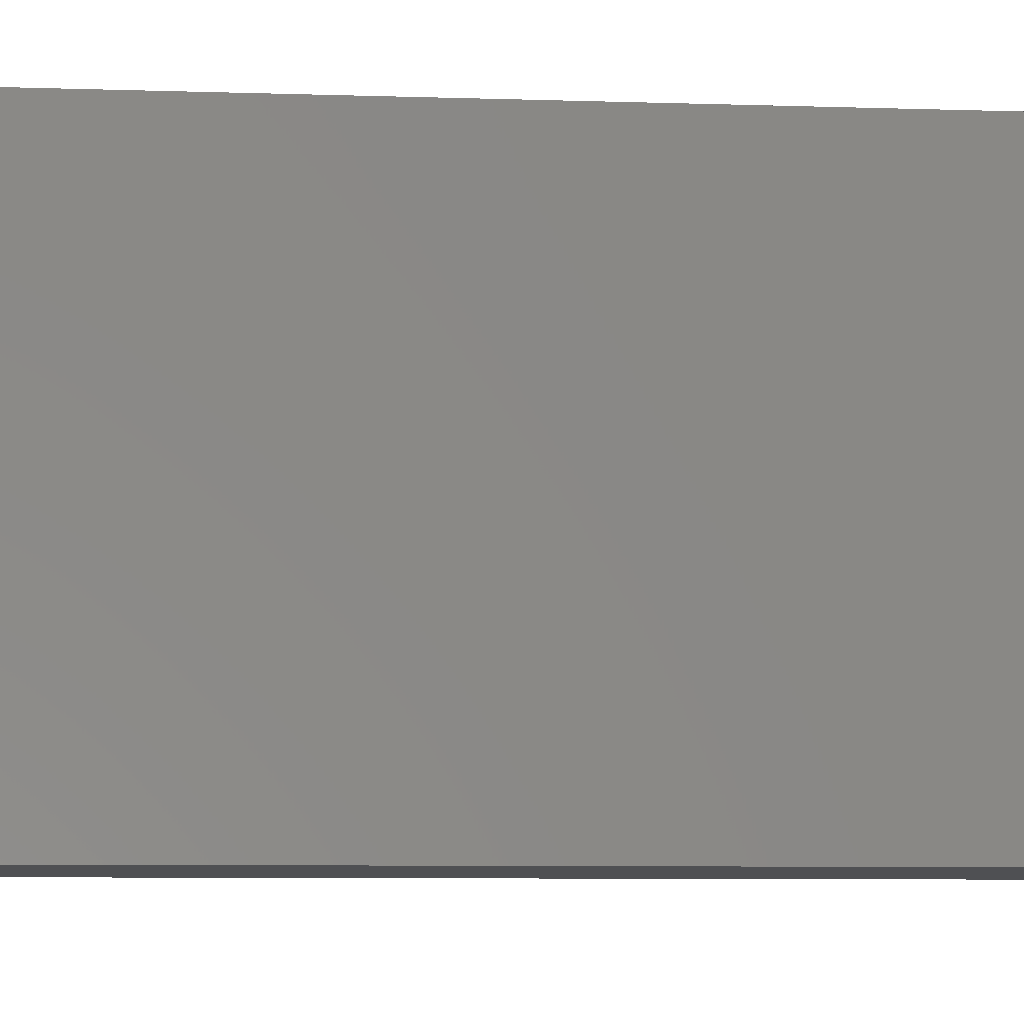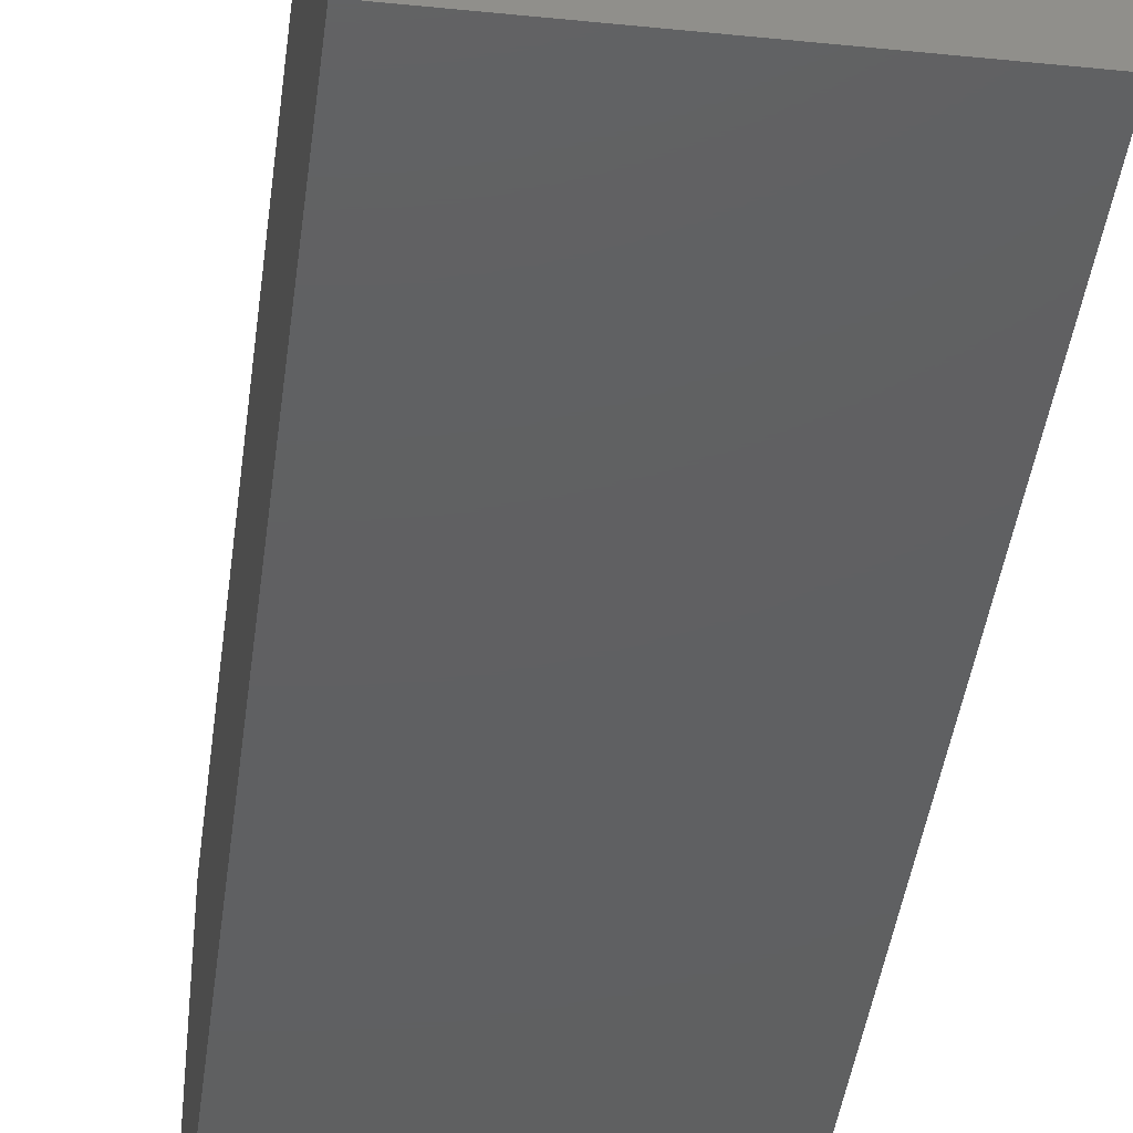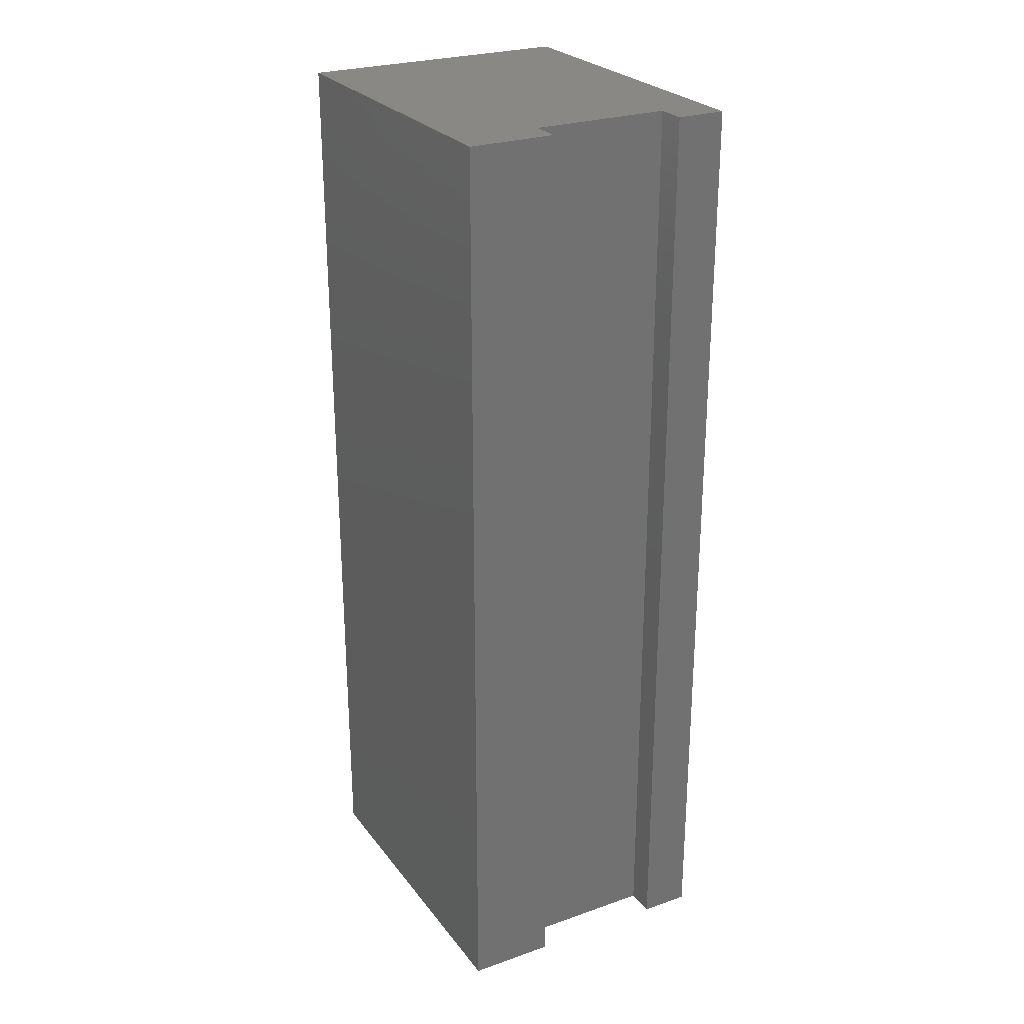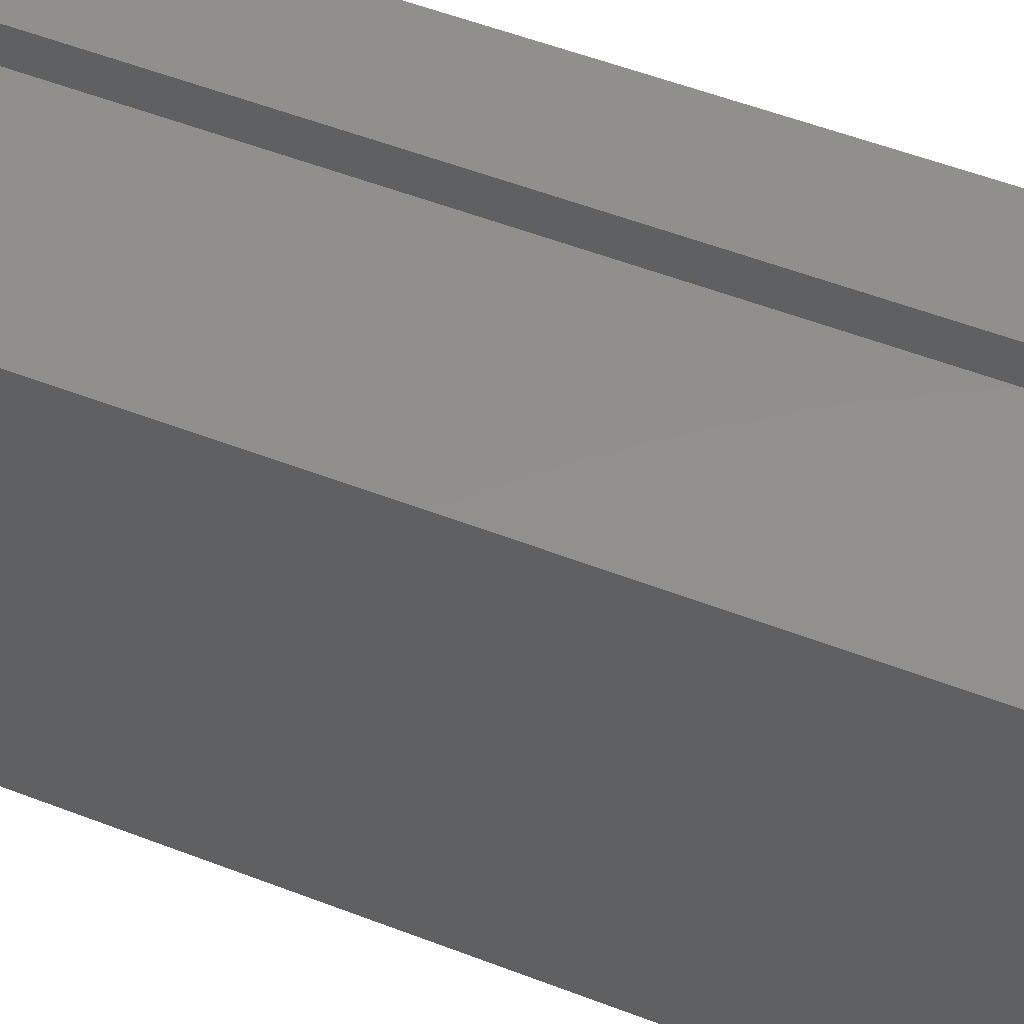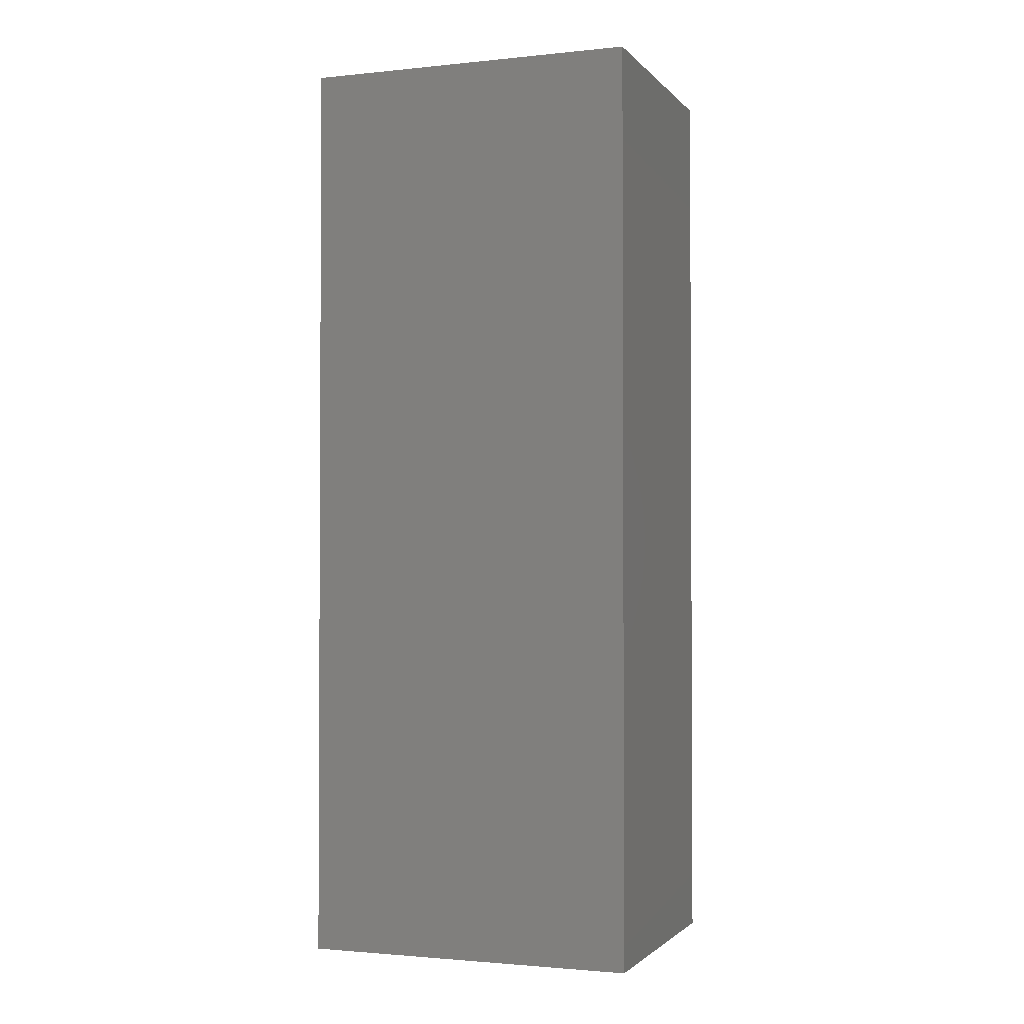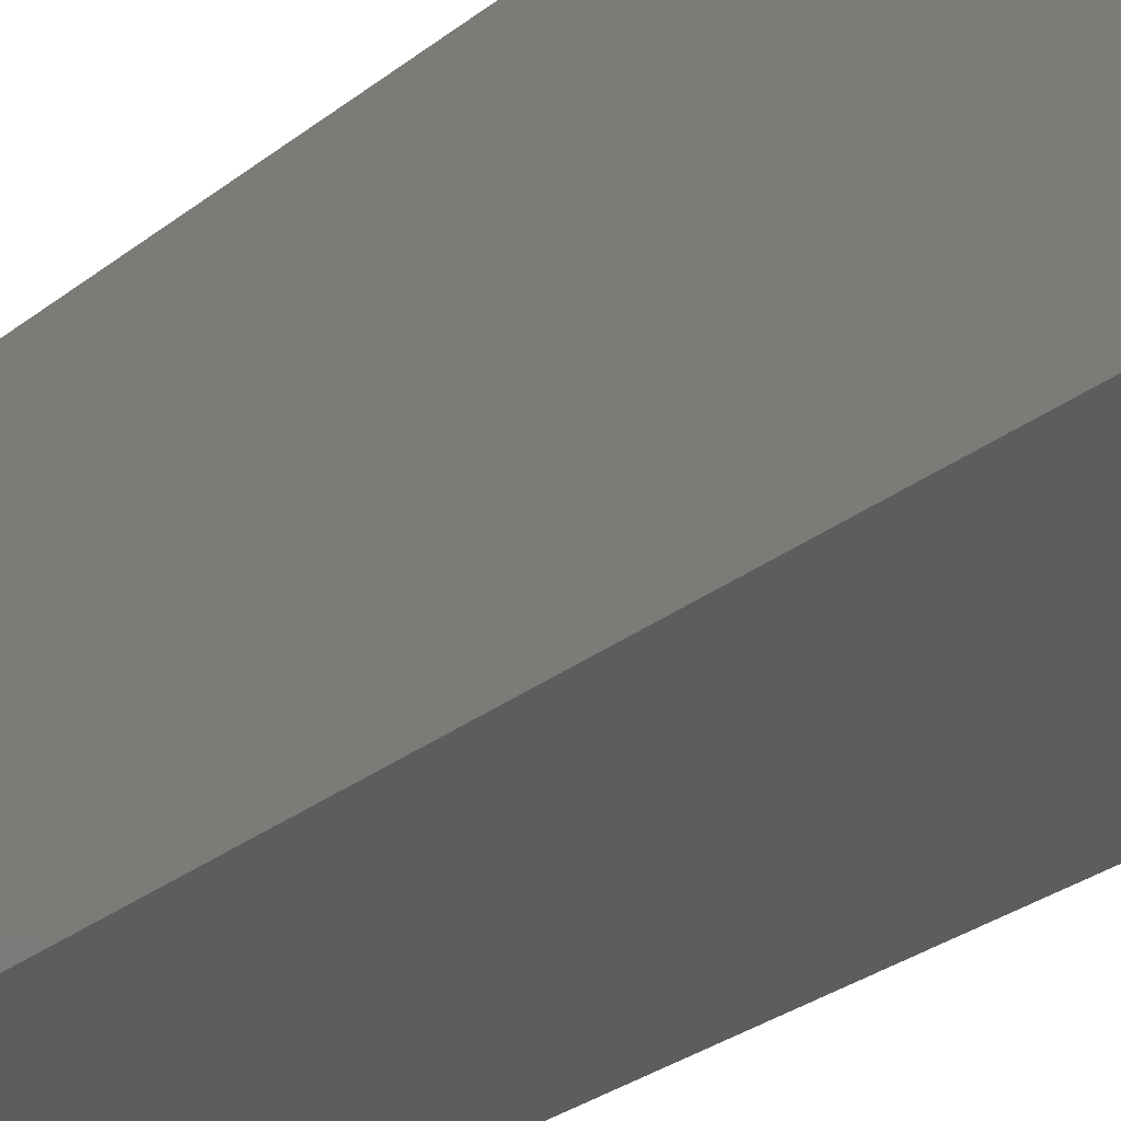
<metadata>
{"format":"stl","ext":"stl","renderer":"f3d","projection":"perspective","resolution":1024,"background":"white","views":[{"elev":-6.1,"azim":-96.7,"up":"+Z"},{"elev":-40.7,"azim":172.9,"up":"+Z"},{"elev":26.2,"azim":-28.8,"up":"+Y"},{"elev":51.8,"azim":112.9,"up":"+Z"},{"elev":-1.8,"azim":110.2,"up":"+Y"},{"elev":-30.9,"azim":137.4,"up":"+Z"}]}
</metadata>
<code>
# stl→obj: 20 verts, 28 faces
v -0.21 -0 -0
v -950.2 -0 1581
v -1390 -0 -0
v -250.2 -0 1581
v -1390 -0 1731
v -0.21 -0 1731
v -950.2 -0 1731
v -250.2 -0 1731
v -0.21 4770 -0
v -950.2 4770 1581
v -1390 4770 -0
v -250.2 4770 1581
v -1390 4770 1731
v -0.21 4770 1731
v -950.2 4770 1731
v -250.2 4770 1731
v -0.211 -0 -0
v -1390 -0 0
v -0.212 4770 1731
v -0.212 -0 1731
f 1 2 3
f 2 1 4
f 5 3 2
f 6 4 1
f 2 7 5
f 4 6 8
f 9 10 11
f 10 9 12
f 13 11 10
f 14 12 9
f 10 15 13
f 12 14 16
f 17 18 11
f 18 13 11
f 17 11 9
f 5 13 18
f 9 6 17
f 5 15 13
f 6 9 14
f 7 15 5
f 7 10 15
f 10 7 2
f 2 12 10
f 4 12 2
f 4 16 12
f 16 4 8
f 8 19 16
f 19 8 20

</code>
